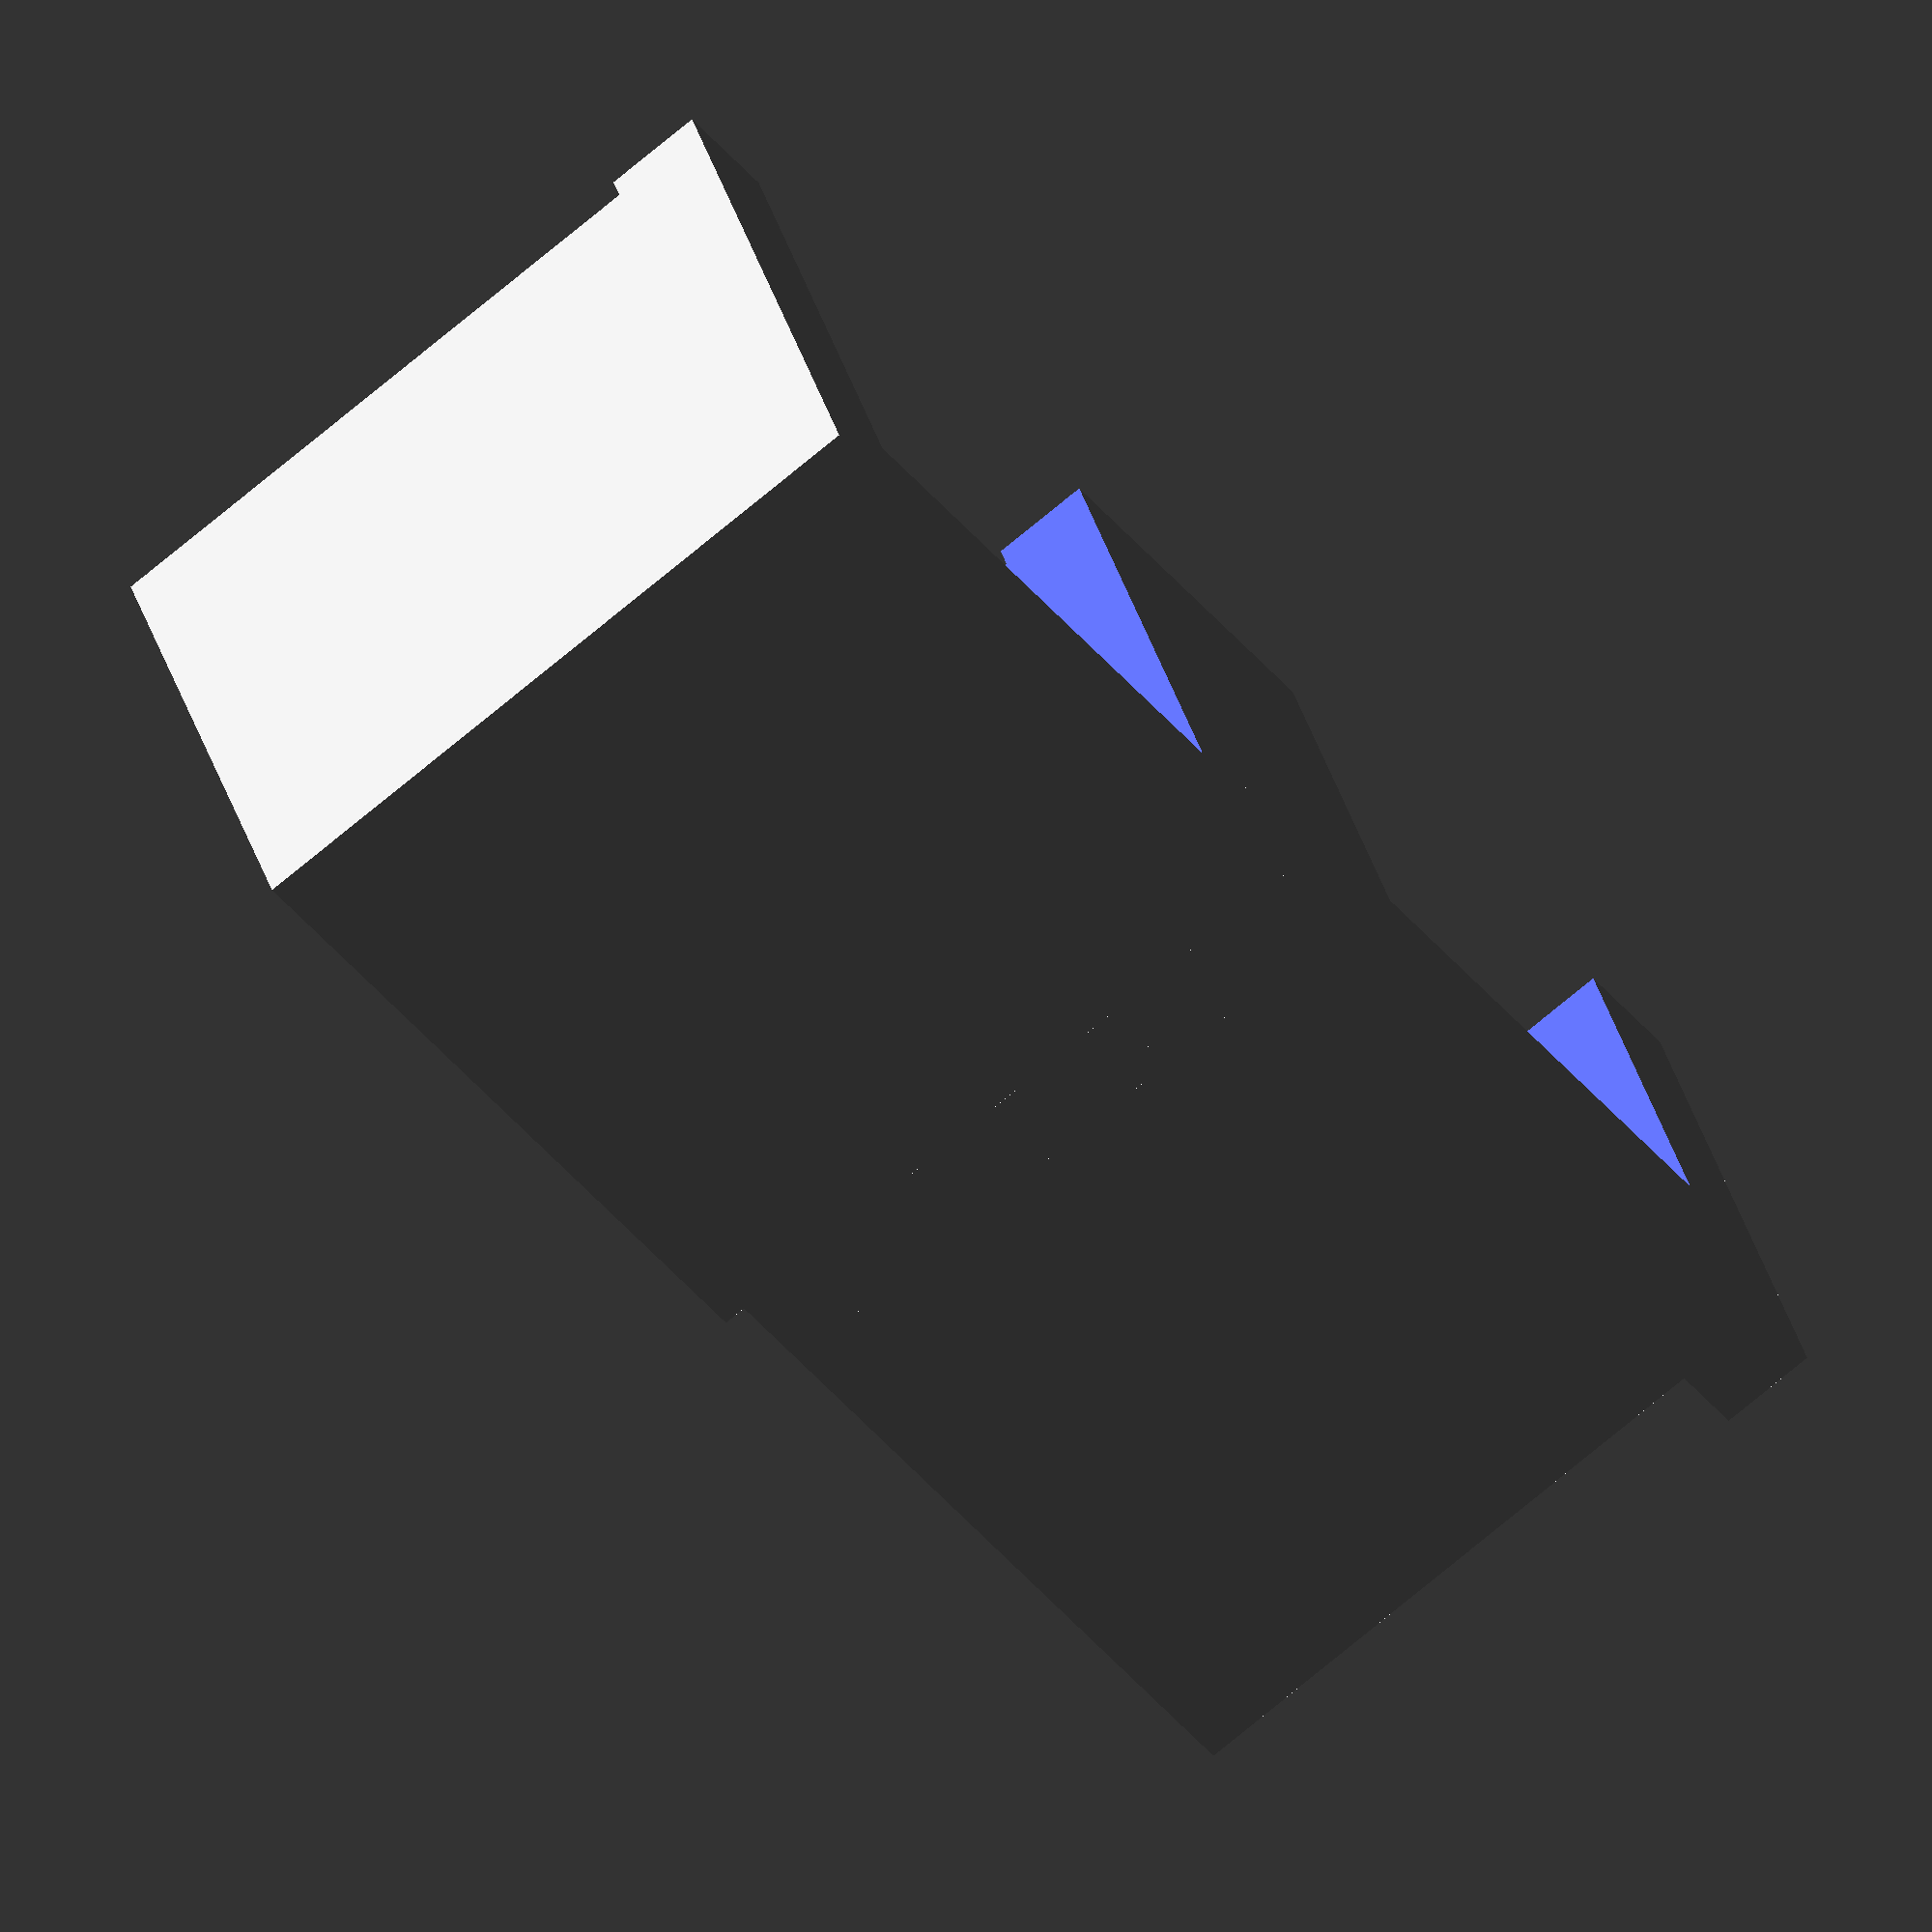
<openscad>
e=.001;
xt30_w=11.4;
xt30_h=6.2;
b=.8;
n=1.2;
xt30_n=1.5;

rj45_w=12;
rj45_h=8;

jig_h=13;

module keepout(w, h, b, n)
{
translate([0,0,jig_h-7])
linear_extrude(8+e)
	translate([b,b])
	polygon([[0,0], [w,0], [w,h], [w-n,h], [w-n,h+b+e], [n,h+b+e], [n, h], [0,h]]);
}

module xt_keepout(w, h, b, n, ch)
{
translate([0,0,jig_h-8])
linear_extrude(8+e)
	translate([b,b])
	polygon([[0,0], [w-ch,0], [w, ch], [w,h-ch], [w-n,h], [w-n,h+b+e], [n,h+b+e], [n, h], [0,h]]);
}


module xt_clam()
{
{
	difference()
	{
		linear_extrude(jig_h)
			square([xt30_w+b*2,xt30_h+b*2]);
		xt_keepout(xt30_w, xt30_h, b, xt30_n, xt30_n);
	}
}
}

module rj45_clam()
{
{
	difference()
	{
		linear_extrude(jig_h)
			square([rj45_w+b*2,rj45_h+b*2]);
		keepout(rj45_w, rj45_h, b, n);
	}
}
}

difference()
{
union(){
translate([1.8,rj45_h-xt30_h,0])
xt_clam();
translate([17.2,0,0])
rj45_clam();
translate([1.8,0,0])
cube([29,10,1.8]);

for (y=[1.8, 8.8])
translate([14.25,y,0])
cube([3.5,.8,jig_h]);

}
union(){
translate([1.8+b+n,rj45_h-xt30_h+b*2,-e])
cube([xt30_w-2*n,12,e*2+jig_h-8]);

translate([17.2+b+n,b*2,-e])
cube([rj45_w-2*n,12,e*2+jig_h]);
}
}

</openscad>
<views>
elev=73.6 azim=23.8 roll=129.9 proj=o view=wireframe
</views>
